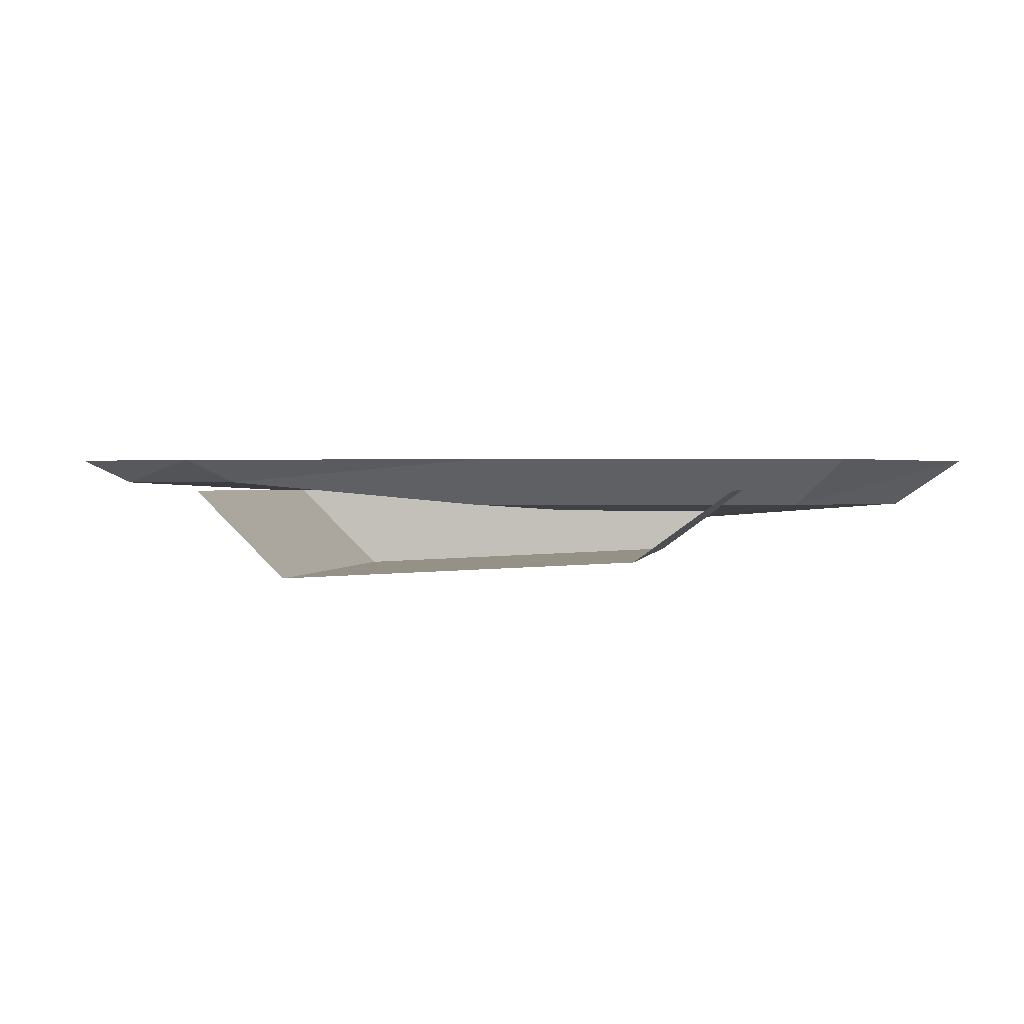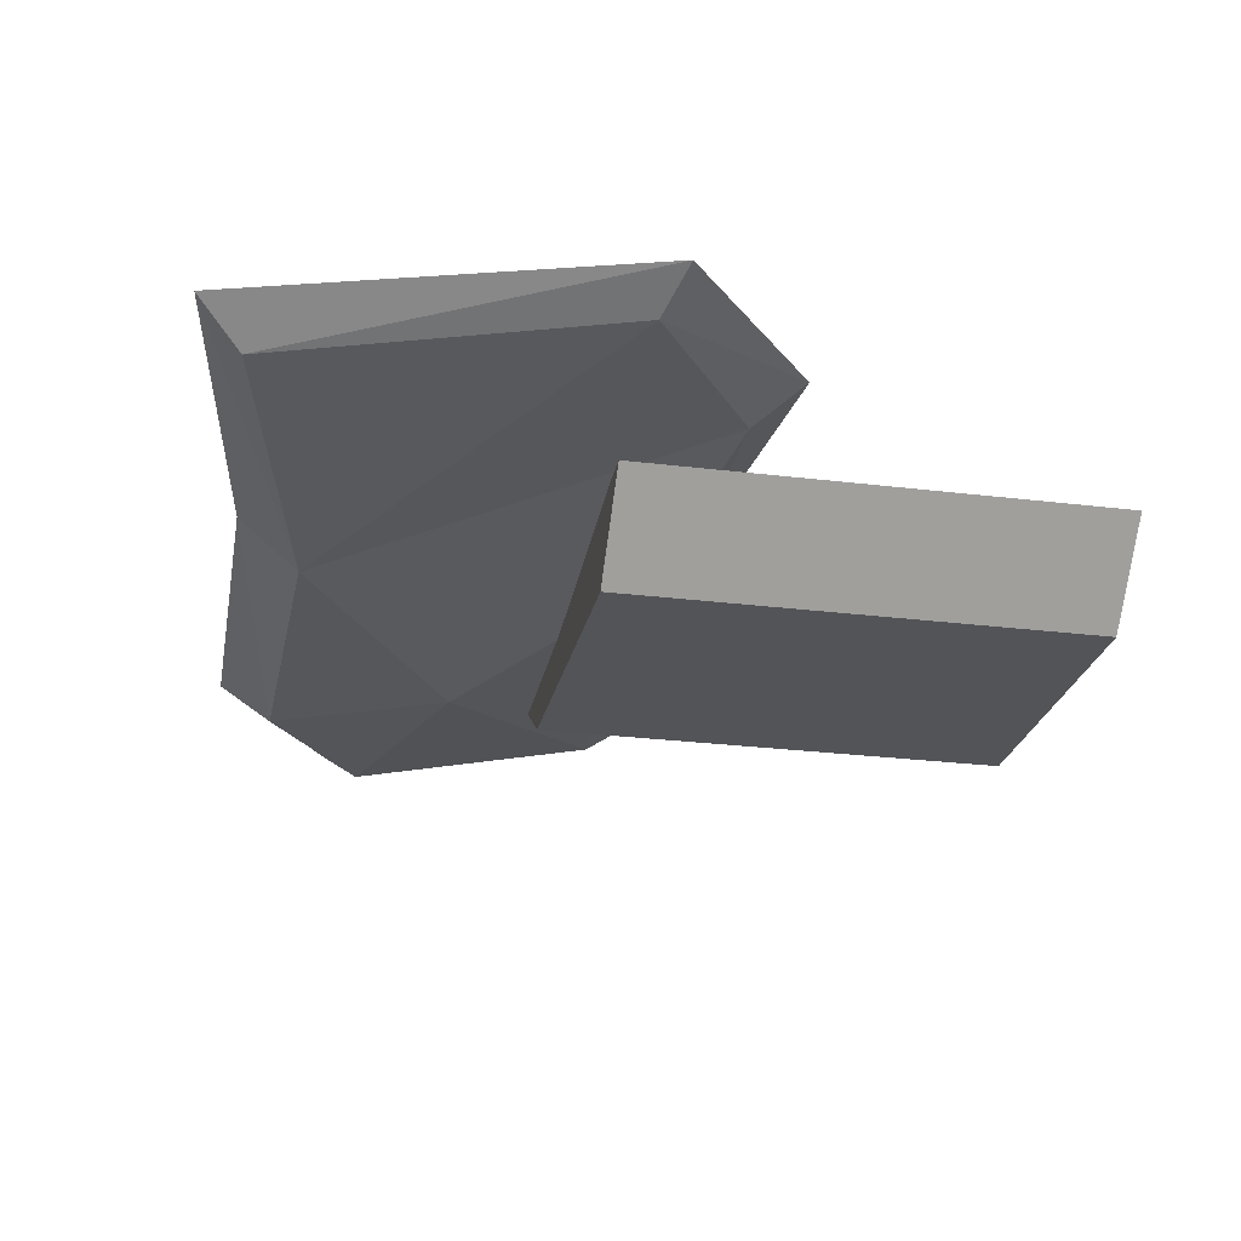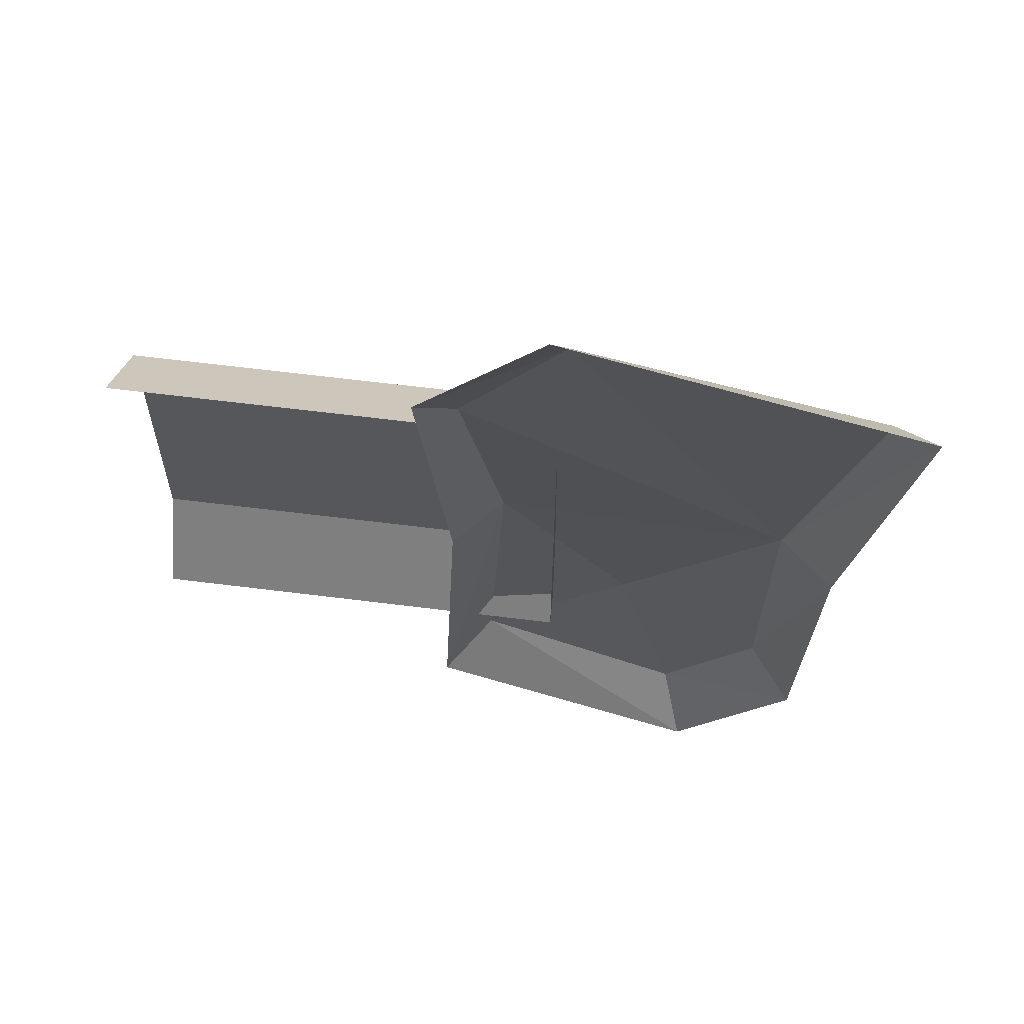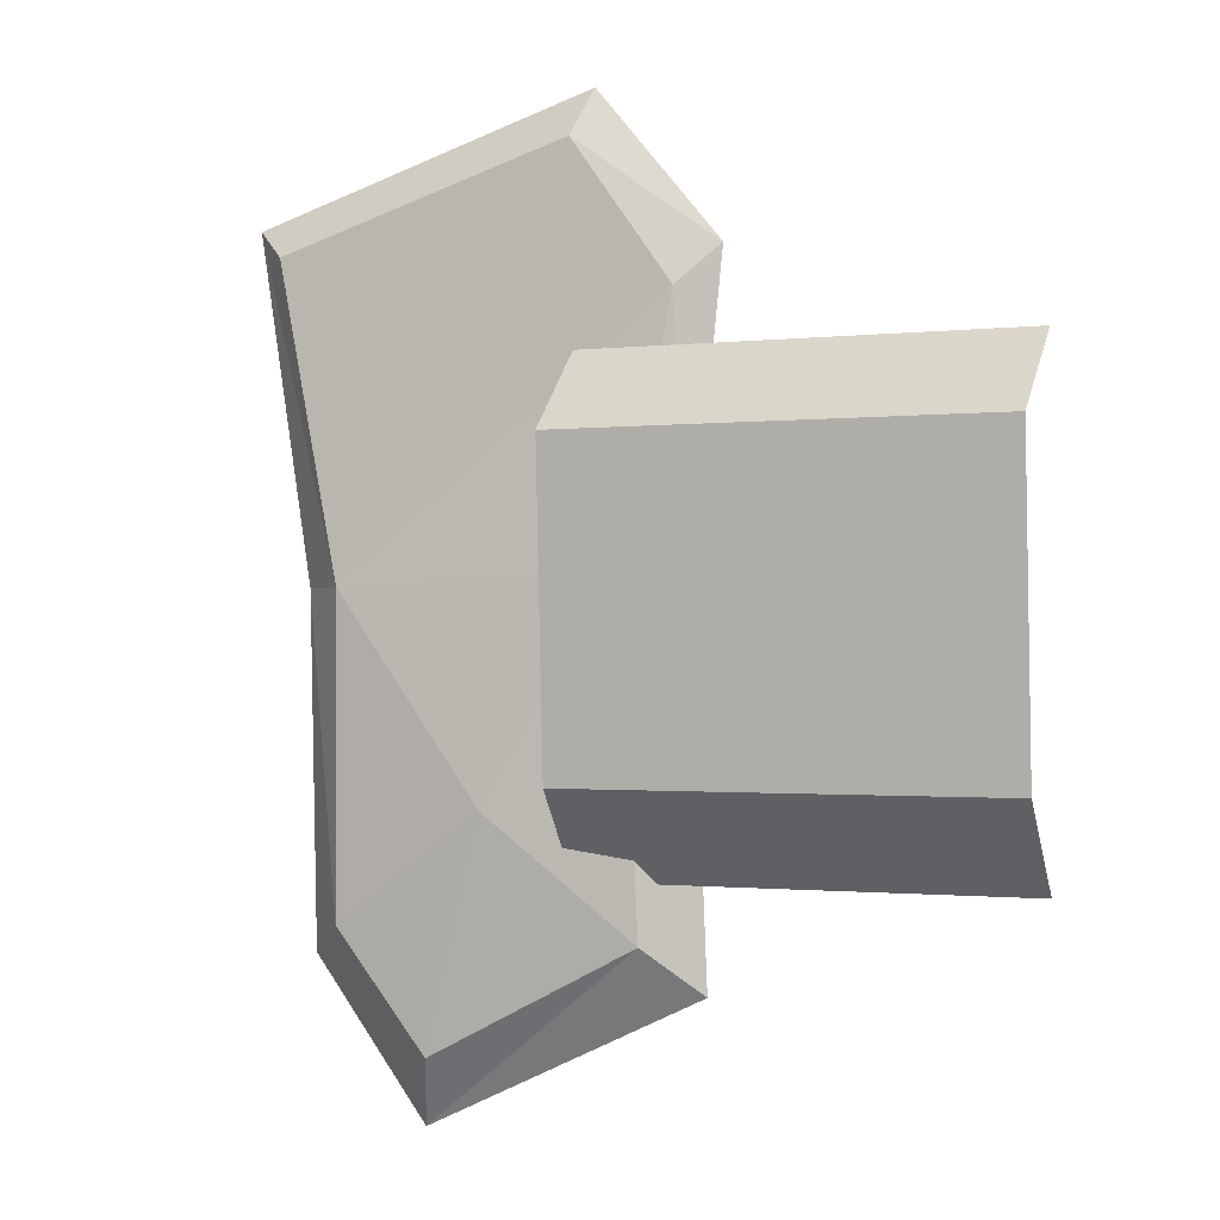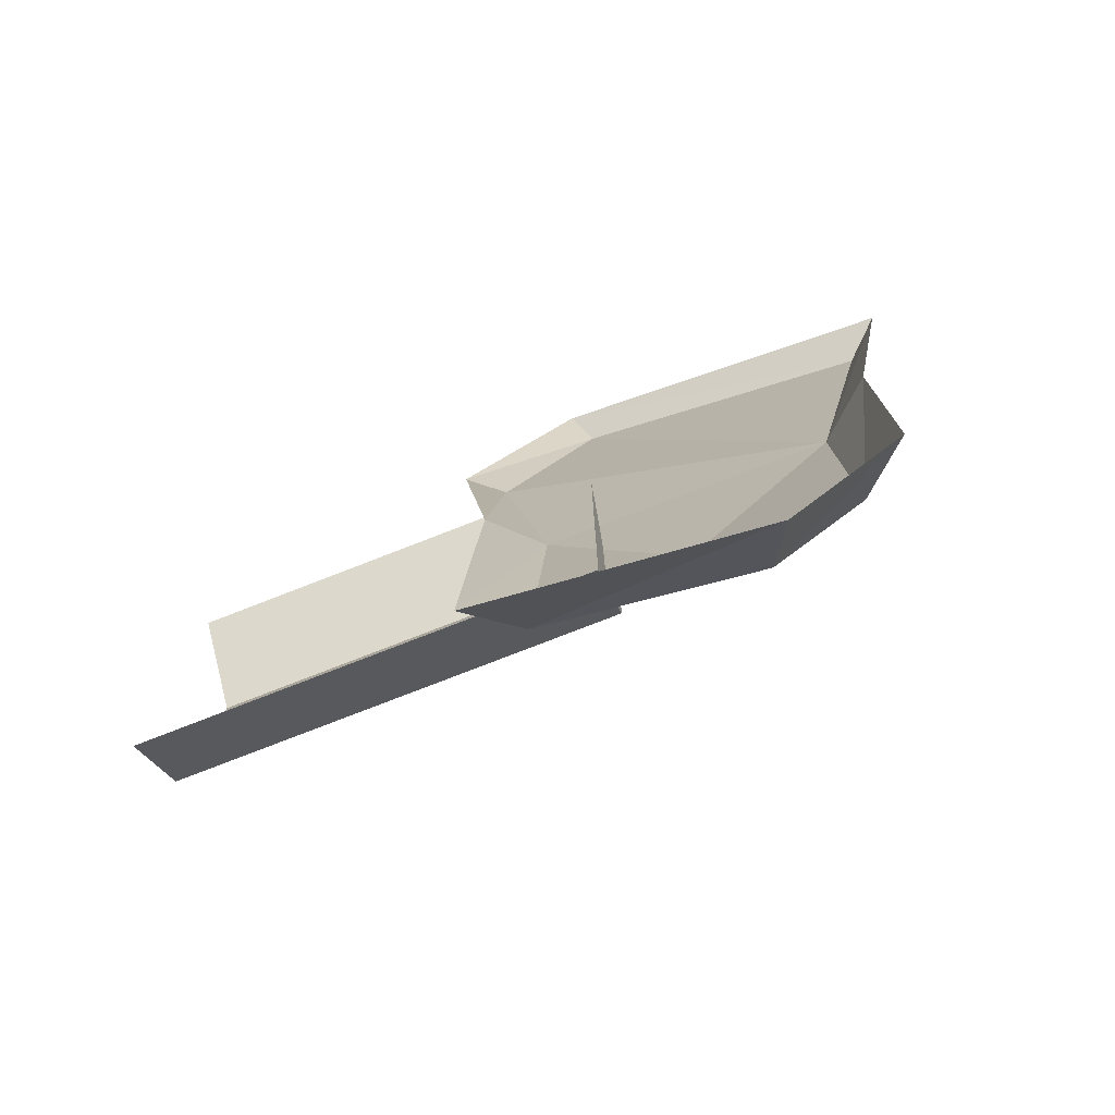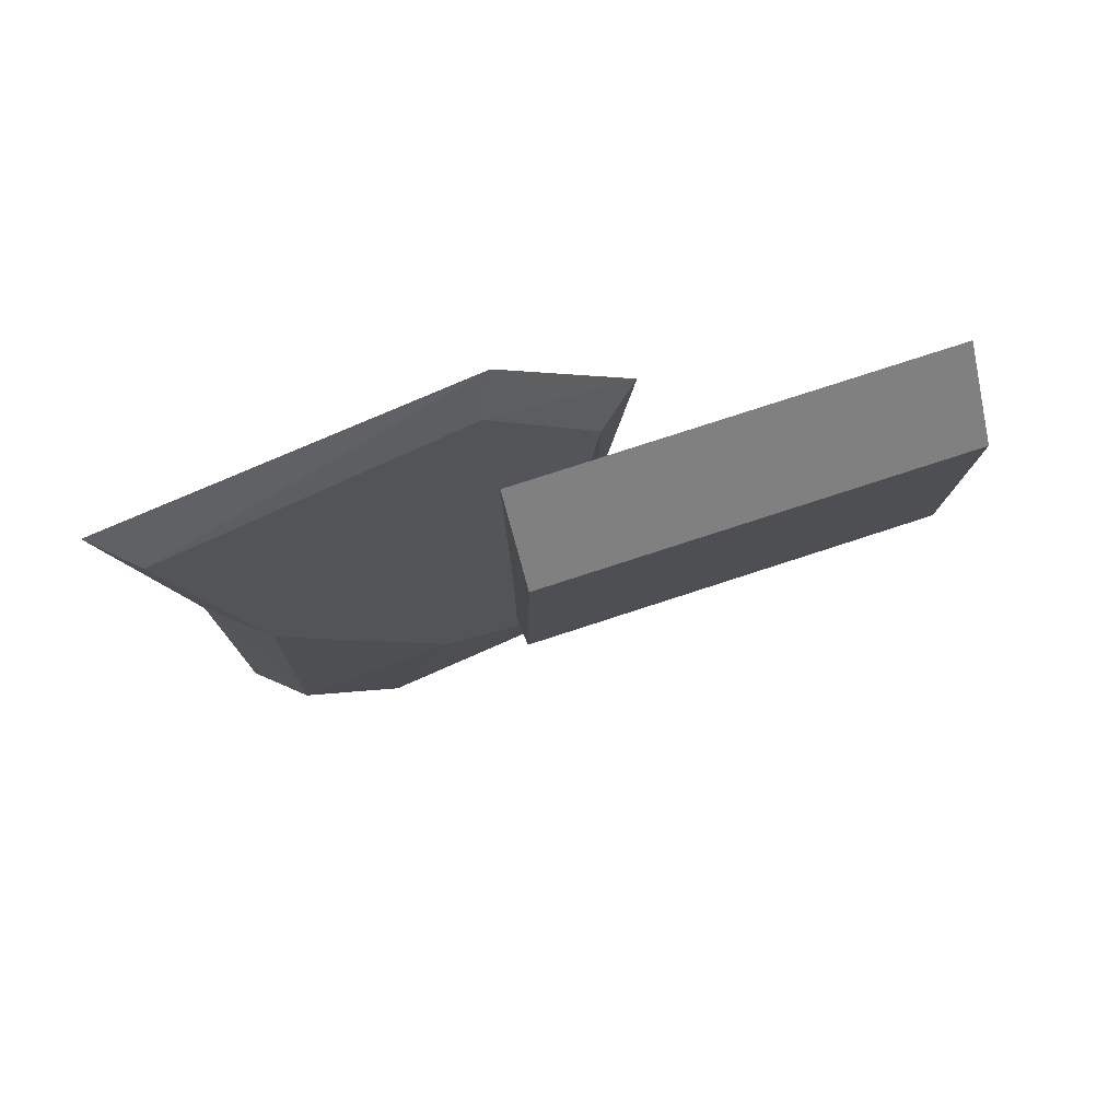
<metadata>
{"format":"obj","ext":"obj","renderer":"f3d","projection":"perspective","resolution":1024,"background":"white","views":[{"elev":0.7,"azim":97.2,"up":"+Y"},{"elev":-26.4,"azim":-11.0,"up":"+Y"},{"elev":65.7,"azim":-172.9,"up":"+Z"},{"elev":-1.1,"azim":24.0,"up":"+Z"},{"elev":-78.4,"azim":-158.8,"up":"+Z"},{"elev":76.7,"azim":-18.1,"up":"+Z"}]}
</metadata>
<code>
v 0.1328 -0.04688 -0.2969
v -0.07812 -0.04688 -0.4062
v -0.1016 0 -0.4766
v 0.1797 0 -0.3438
v 0.1172 -0.04688 0.03906
v -0.01562 -0.0625 -0.1797
v -0.1719 -0.04688 -0.2891
v -0.2188 0 -0.3203
v -0.1719 -0.04688 0.02344
v -0.2266 0 0.02344
v 0.1641 0 0.03125
v 0.1562 -0.02344 0.2891
v -0.2422 -0.03125 0.3359
v 0.05469 -0.02344 0.4297
v 0.07031 0 0.4766
v -0.2812 0 0.3672
v 0.1953 0 0.3281
v 0.0625 -0.03125 -0.2422
v 0.0625 -0.09375 -0.1562
v 0.0625 -0.1094 0.1562
v 0.0625 -0.03125 0.2344
v 0.5 -0.1094 0.1562
v 0.5 -0.03125 0.2344
v 0.5 -0.09375 -0.1562
v 0.5 -0.03125 -0.2422
f 1 2 3
f 1 3 4
f 1 4 5
f 2 7 8
f 2 8 3
f 7 9 10
f 7 10 8
f 5 4 11
f 5 11 12
f 13 14 15
f 13 15 16
f 13 16 9
f 14 12 17
f 14 17 15
f 12 11 17
f 9 16 10
f 1 5 6
f 1 6 2
f 2 6 7
f 5 12 9
f 5 9 6
f 6 9 7
f 13 9 14
f 14 9 12
f 18 19 20
f 18 20 21
f 21 20 22
f 21 22 23
f 20 19 24
f 20 24 22
f 19 18 25
f 19 25 24

</code>
